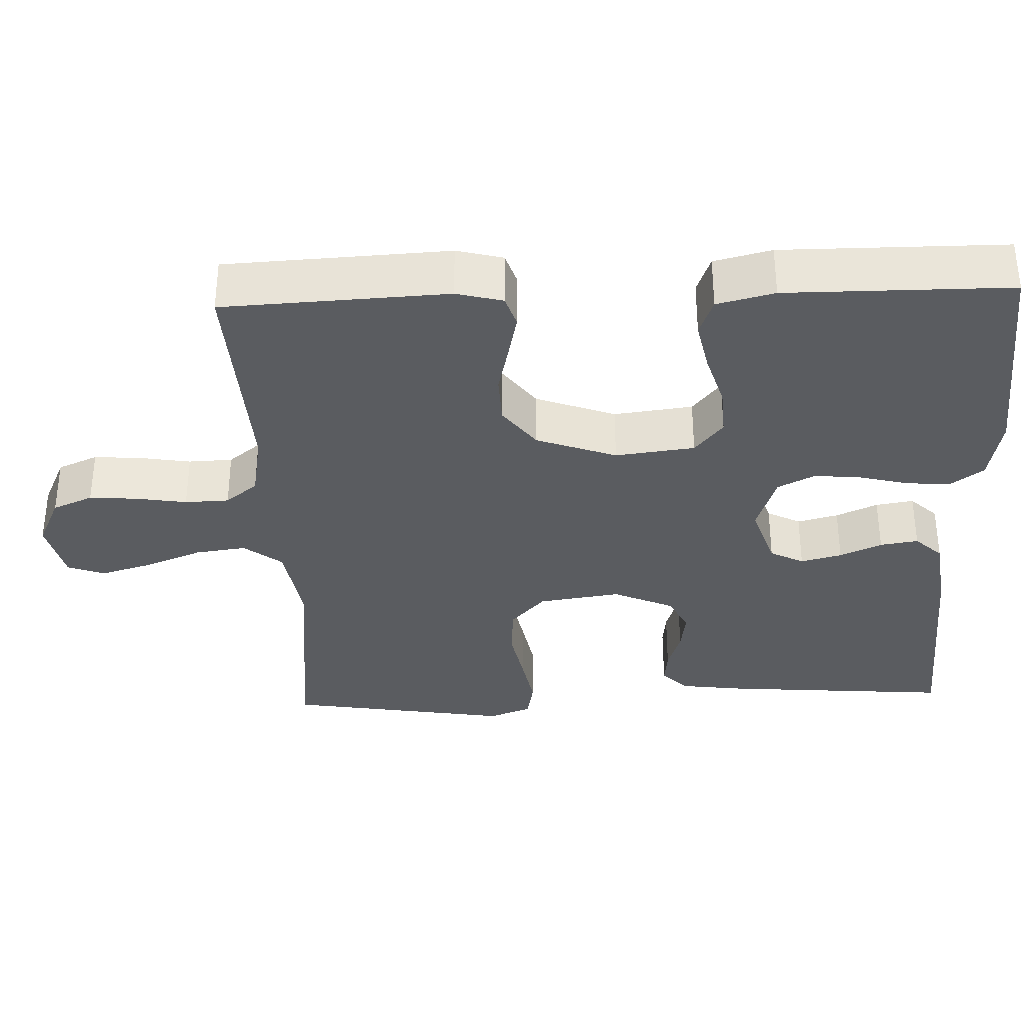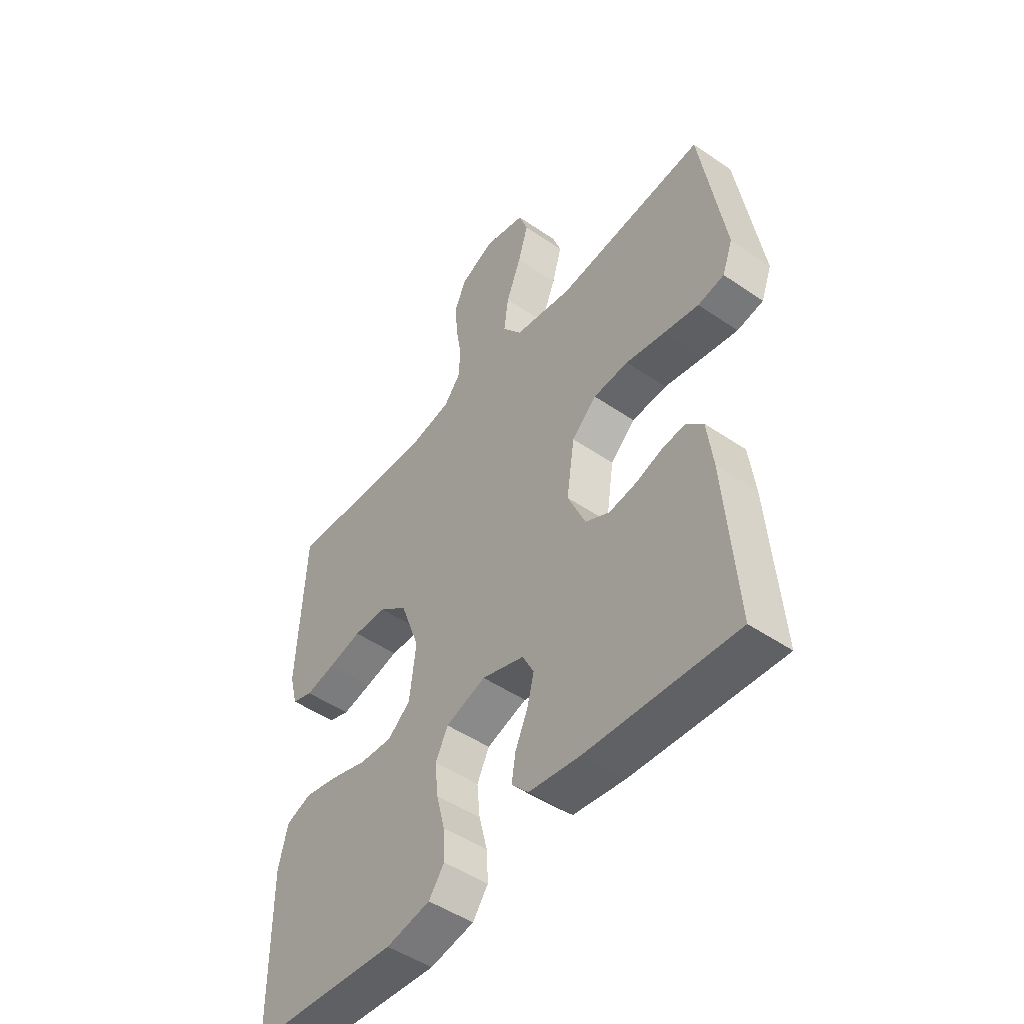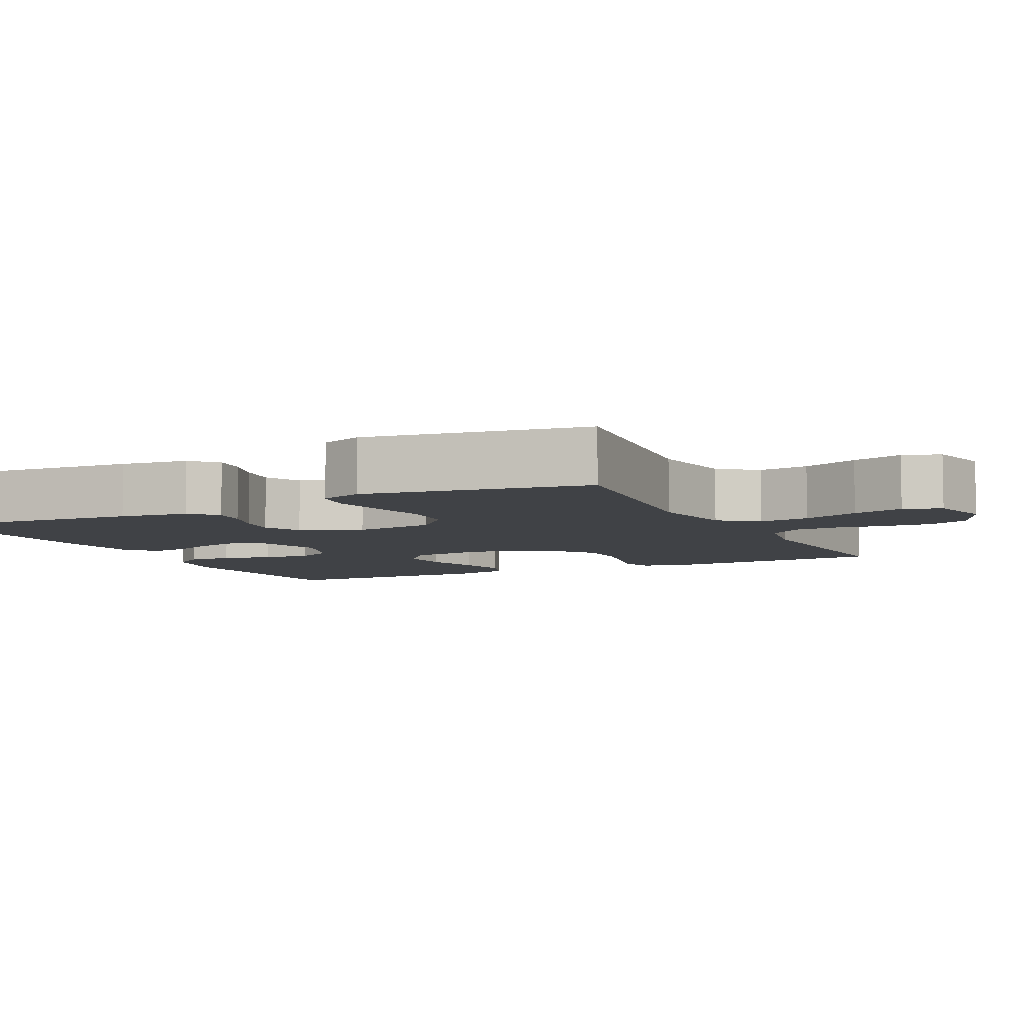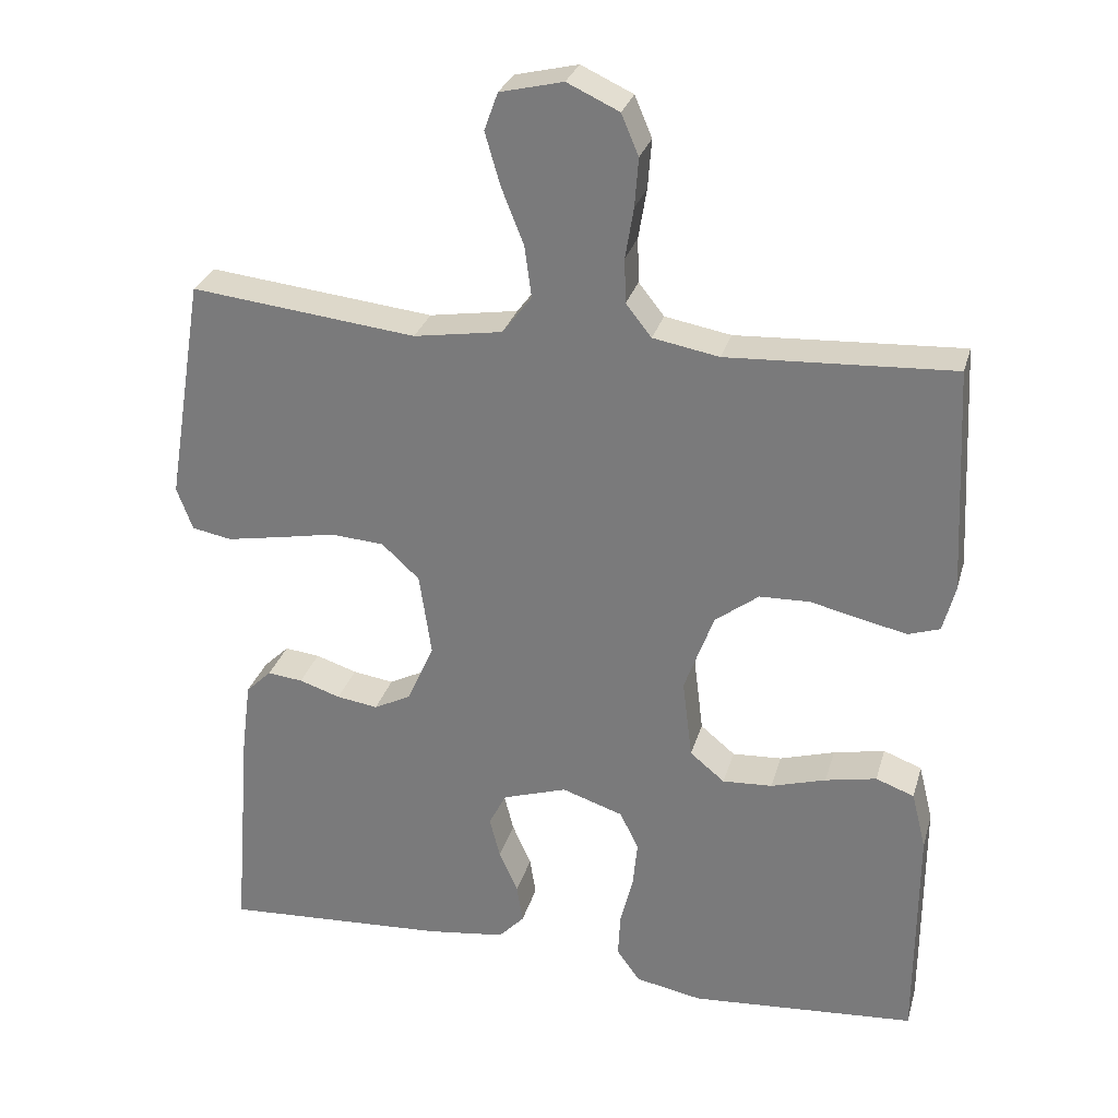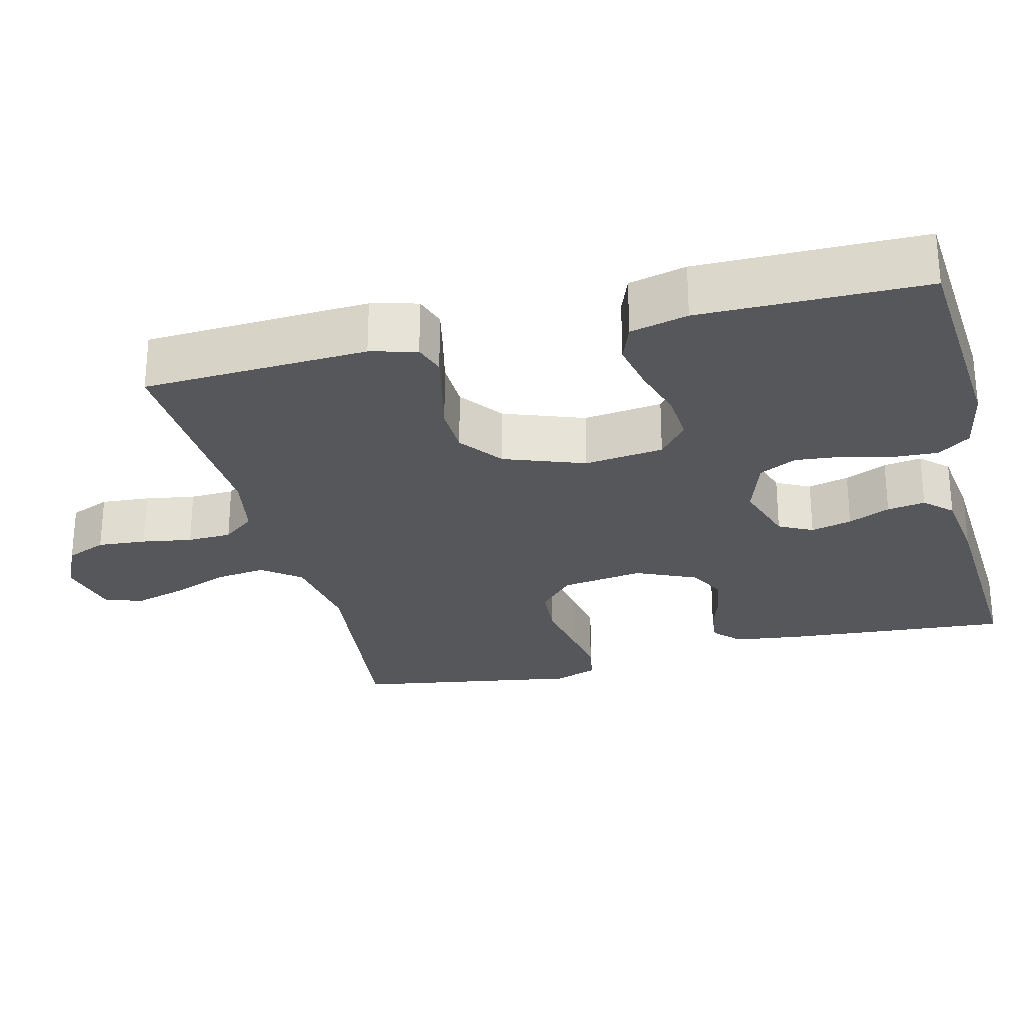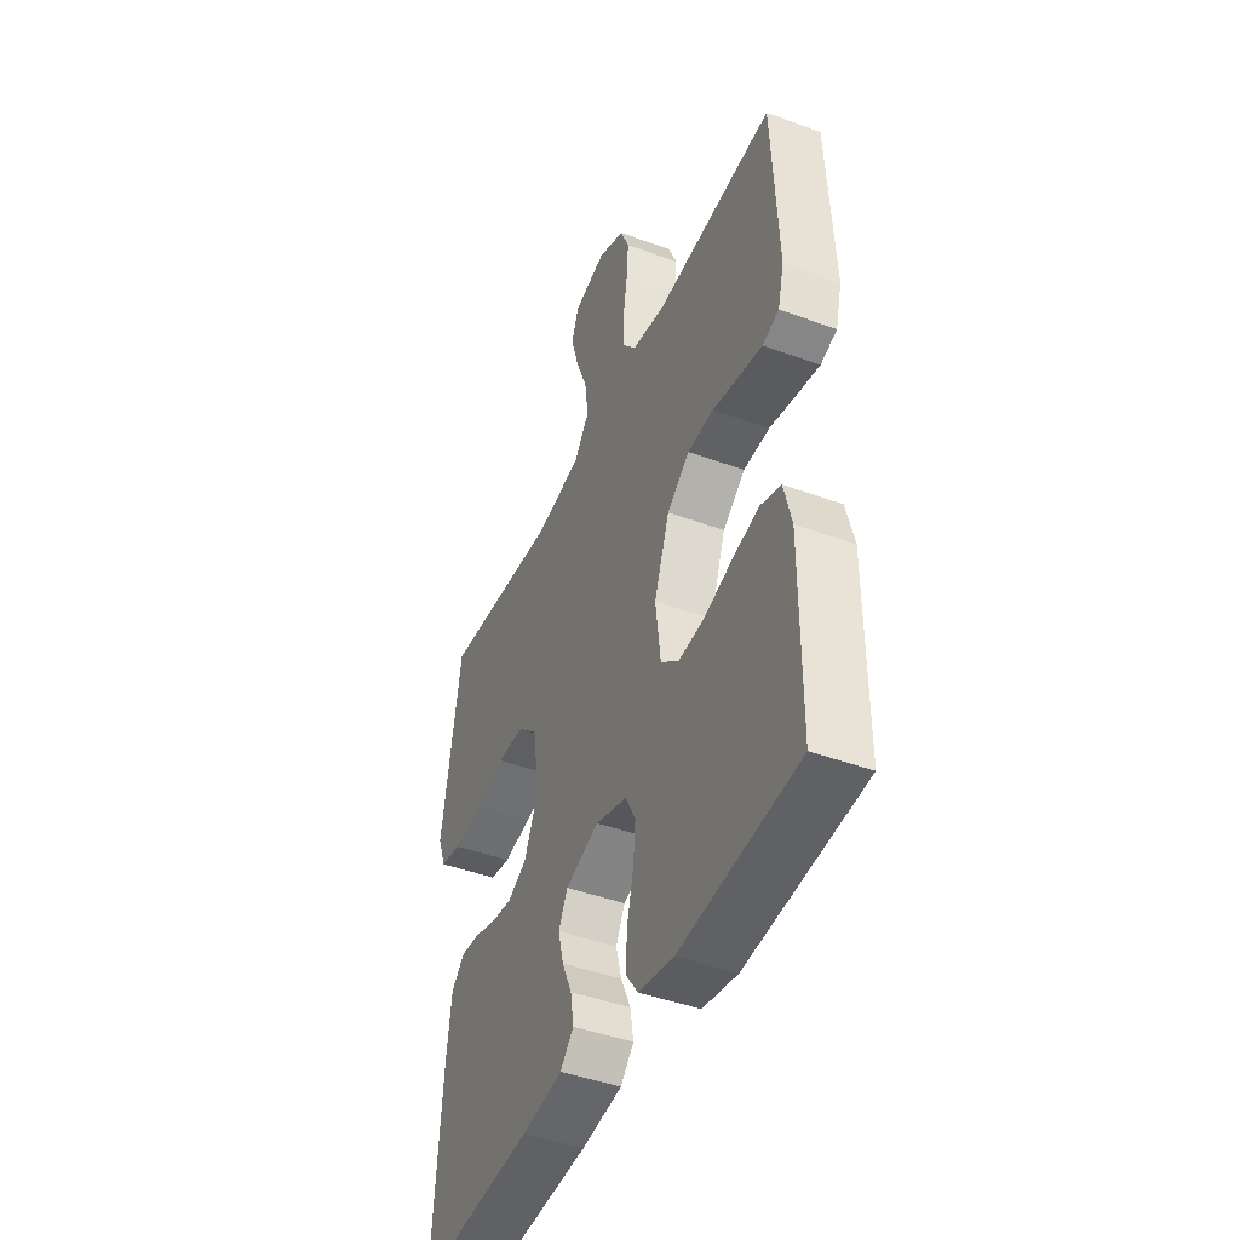
<metadata>
{"format":"obj","ext":"obj","renderer":"f3d","projection":"perspective","resolution":1024,"background":"white","views":[{"elev":-34.4,"azim":92.2,"up":"+Y"},{"elev":-48.5,"azim":-127.4,"up":"+Z"},{"elev":-6.5,"azim":-63.7,"up":"+Y"},{"elev":28.8,"azim":15.0,"up":"+Z"},{"elev":-27.1,"azim":104.0,"up":"+Y"},{"elev":-44.5,"azim":66.8,"up":"+Z"}]}
</metadata>
<code>
v -0.5 0.07 -0.5
v -0.476 0.07 -0.2
v -0.464 0.07 -0.108
v -0.43 0.07 -0.075
v -0.383 0.07 -0.08
v -0.328 0.07 -0.098
v -0.273 0.07 -0.106
v -0.224 0.07 -0.081
v -0.188 0.07 0
v -0.204 0.07 0.11
v -0.254 0.07 0.156
v -0.325 0.07 0.161
v -0.403 0.07 0.146
v -0.475 0.07 0.133
v -0.528 0.07 0.143
v -0.549 0.07 0.2
v -0.5 0.07 0.5
v -0.2 0.07 0.467
v -0.082 0.07 0.486
v -0.043 0.07 0.537
v -0.052 0.07 0.605
v -0.082 0.07 0.681
v -0.102 0.07 0.75
v -0.084 0.07 0.8
v 0 0.07 0.82
v 0.069 0.07 0.788
v 0.092 0.07 0.734
v 0.087 0.07 0.669
v 0.076 0.07 0.602
v 0.078 0.07 0.543
v 0.112 0.07 0.5
v 0.2 0.07 0.484
v 0.5 0.07 0.5
v 0.515 0.07 0.2
v 0.499 0.07 0.138
v 0.457 0.07 0.124
v 0.397 0.07 0.137
v 0.329 0.07 0.153
v 0.262 0.07 0.151
v 0.204 0.07 0.107
v 0.165 0.07 0
v 0.178 0.07 -0.106
v 0.224 0.07 -0.144
v 0.29 0.07 -0.14
v 0.363 0.07 -0.118
v 0.431 0.07 -0.104
v 0.482 0.07 -0.123
v 0.501 0.07 -0.2
v 0.5 0.07 -0.5
v 0.2 0.07 -0.523
v 0.111 0.07 -0.506
v 0.08 0.07 -0.463
v 0.083 0.07 -0.404
v 0.1 0.07 -0.337
v 0.106 0.07 -0.274
v 0.081 0.07 -0.224
v 0 0.07 -0.197
v -0.086 0.07 -0.225
v -0.109 0.07 -0.27
v -0.095 0.07 -0.325
v -0.07 0.07 -0.381
v -0.062 0.07 -0.432
v -0.096 0.07 -0.468
v -0.2 0.07 -0.482
v -0.5 0 -0.5
v -0.476 0 -0.2
v -0.464 0 -0.108
v -0.43 0 -0.075
v -0.383 0 -0.08
v -0.328 0 -0.098
v -0.273 0 -0.106
v -0.224 0 -0.081
v -0.188 0 0
v -0.204 0 0.11
v -0.254 0 0.156
v -0.325 0 0.161
v -0.403 0 0.146
v -0.475 0 0.133
v -0.528 0 0.143
v -0.549 0 0.2
v -0.5 0 0.5
v -0.2 0 0.467
v -0.082 0 0.486
v -0.043 0 0.537
v -0.052 0 0.605
v -0.082 0 0.681
v -0.102 0 0.75
v -0.084 0 0.8
v 0 0 0.82
v 0.069 0 0.788
v 0.092 0 0.734
v 0.087 0 0.669
v 0.076 0 0.602
v 0.078 0 0.543
v 0.112 0 0.5
v 0.2 0 0.484
v 0.5 0 0.5
v 0.515 0 0.2
v 0.499 0 0.138
v 0.457 0 0.124
v 0.397 0 0.137
v 0.329 0 0.153
v 0.262 0 0.151
v 0.204 0 0.107
v 0.165 0 0
v 0.178 0 -0.106
v 0.224 0 -0.144
v 0.29 0 -0.14
v 0.363 0 -0.118
v 0.431 0 -0.104
v 0.482 0 -0.123
v 0.501 0 -0.2
v 0.5 0 -0.5
v 0.2 0 -0.523
v 0.111 0 -0.506
v 0.08 0 -0.463
v 0.083 0 -0.404
v 0.1 0 -0.337
v 0.106 0 -0.274
v 0.081 0 -0.224
v 0 0 -0.197
v -0.086 0 -0.225
v -0.109 0 -0.27
v -0.095 0 -0.325
v -0.07 0 -0.381
v -0.062 0 -0.432
v -0.096 0 -0.468
v -0.2 0 -0.482
f 60 61 62 63
f 59 60 63 64
f 51 52 53 54
f 51 54 55
f 50 51 55
f 49 50 55
f 48 49 55 56
f 44 45 46 47
f 44 47 48 56
f 35 36 37 38
f 33 34 35 38
f 32 33 38 39
f 31 32 39 40
f 26 27 28 29
f 26 29 30
f 25 26 30
f 24 25 30
f 21 22 23 24
f 21 24 30
f 20 21 30 31
f 15 16 17 18
f 15 18 19
f 12 13 14 15
f 12 15 19
f 11 12 19 20
f 3 4 5 6
f 3 6 7
f 2 3 7
f 59 64 1 2
f 58 59 2 7
f 57 58 7 8
f 43 44 56 57
f 42 43 57 8
f 41 42 8 9
f 40 41 9 10
f 20 31 40
f 10 11 20 40
f 127 126 125 124
f 128 127 124 123
f 118 117 116 115
f 119 118 115
f 119 115 114
f 119 114 113
f 120 119 113 112
f 111 110 109 108
f 120 112 111 108
f 102 101 100 99
f 102 99 98 97
f 103 102 97 96
f 104 103 96 95
f 93 92 91 90
f 94 93 90
f 94 90 89
f 94 89 88
f 88 87 86 85
f 94 88 85
f 95 94 85 84
f 82 81 80 79
f 83 82 79
f 79 78 77 76
f 83 79 76
f 84 83 76 75
f 70 69 68 67
f 71 70 67
f 71 67 66
f 66 65 128 123
f 71 66 123 122
f 72 71 122 121
f 121 120 108 107
f 72 121 107 106
f 73 72 106 105
f 74 73 105 104
f 104 95 84
f 104 84 75 74
f 1 65 66 2
f 2 66 67 3
f 3 67 68 4
f 4 68 69 5
f 5 69 70 6
f 6 70 71 7
f 7 71 72 8
f 8 72 73 9
f 9 73 74 10
f 10 74 75 11
f 11 75 76 12
f 12 76 77 13
f 13 77 78 14
f 14 78 79 15
f 15 79 80 16
f 16 80 81 17
f 17 81 82 18
f 18 82 83 19
f 19 83 84 20
f 20 84 85 21
f 21 85 86 22
f 22 86 87 23
f 23 87 88 24
f 24 88 89 25
f 25 89 90 26
f 26 90 91 27
f 27 91 92 28
f 28 92 93 29
f 29 93 94 30
f 30 94 95 31
f 31 95 96 32
f 32 96 97 33
f 33 97 98 34
f 34 98 99 35
f 35 99 100 36
f 36 100 101 37
f 37 101 102 38
f 38 102 103 39
f 39 103 104 40
f 40 104 105 41
f 41 105 106 42
f 42 106 107 43
f 43 107 108 44
f 44 108 109 45
f 45 109 110 46
f 46 110 111 47
f 47 111 112 48
f 48 112 113 49
f 49 113 114 50
f 50 114 115 51
f 51 115 116 52
f 52 116 117 53
f 53 117 118 54
f 54 118 119 55
f 55 119 120 56
f 56 120 121 57
f 57 121 122 58
f 58 122 123 59
f 59 123 124 60
f 60 124 125 61
f 61 125 126 62
f 62 126 127 63
f 63 127 128 64
f 64 128 65 1

</code>
